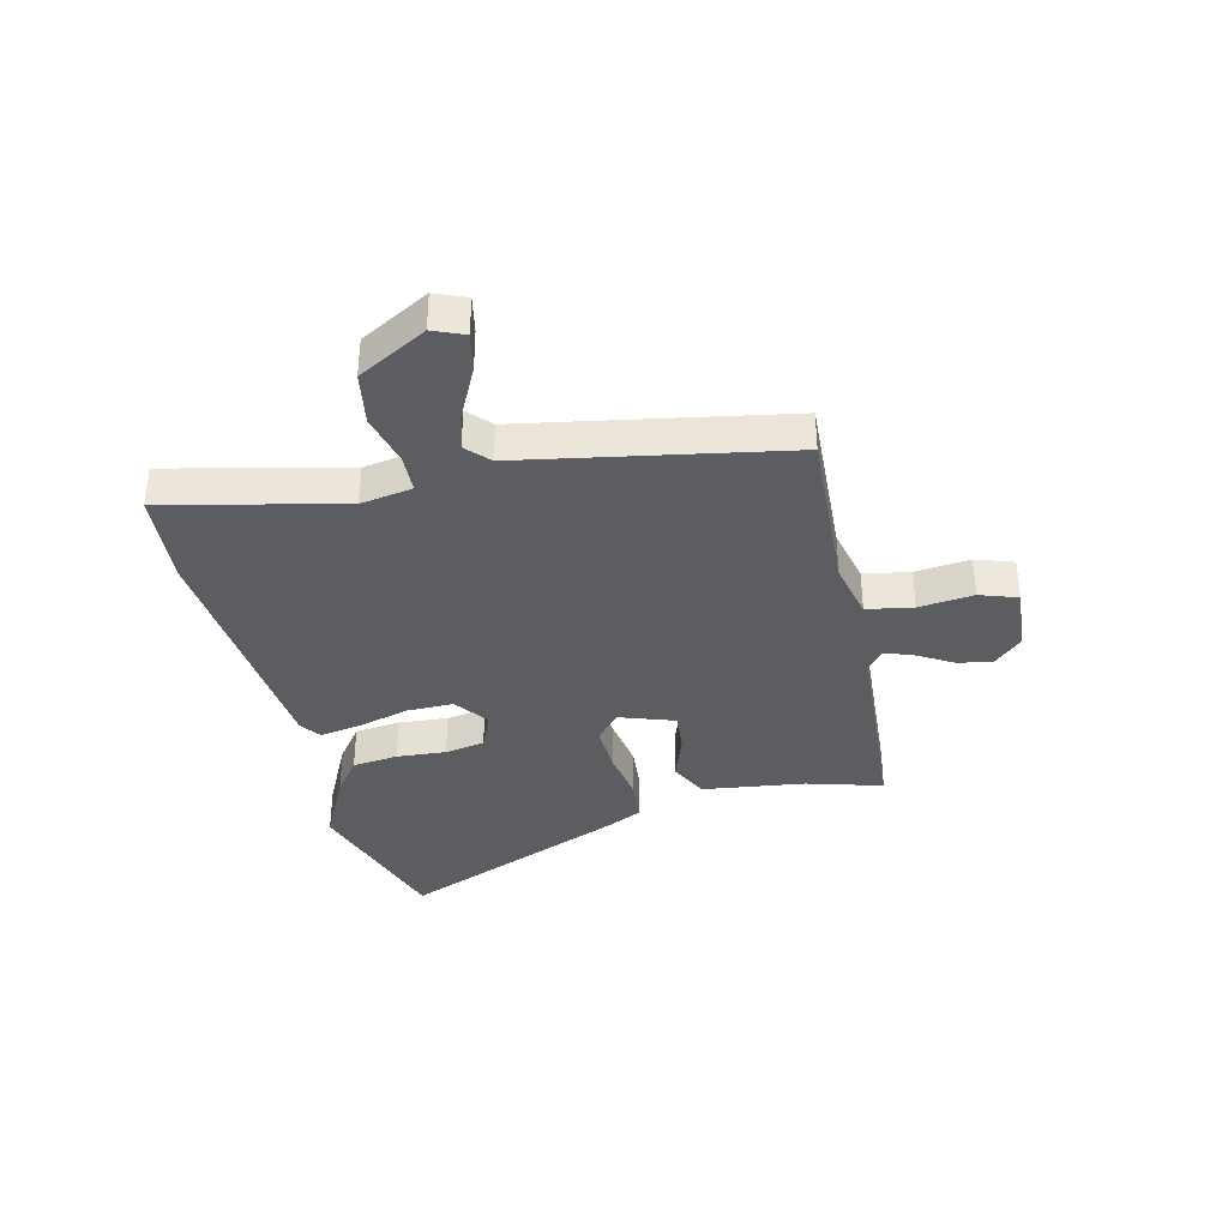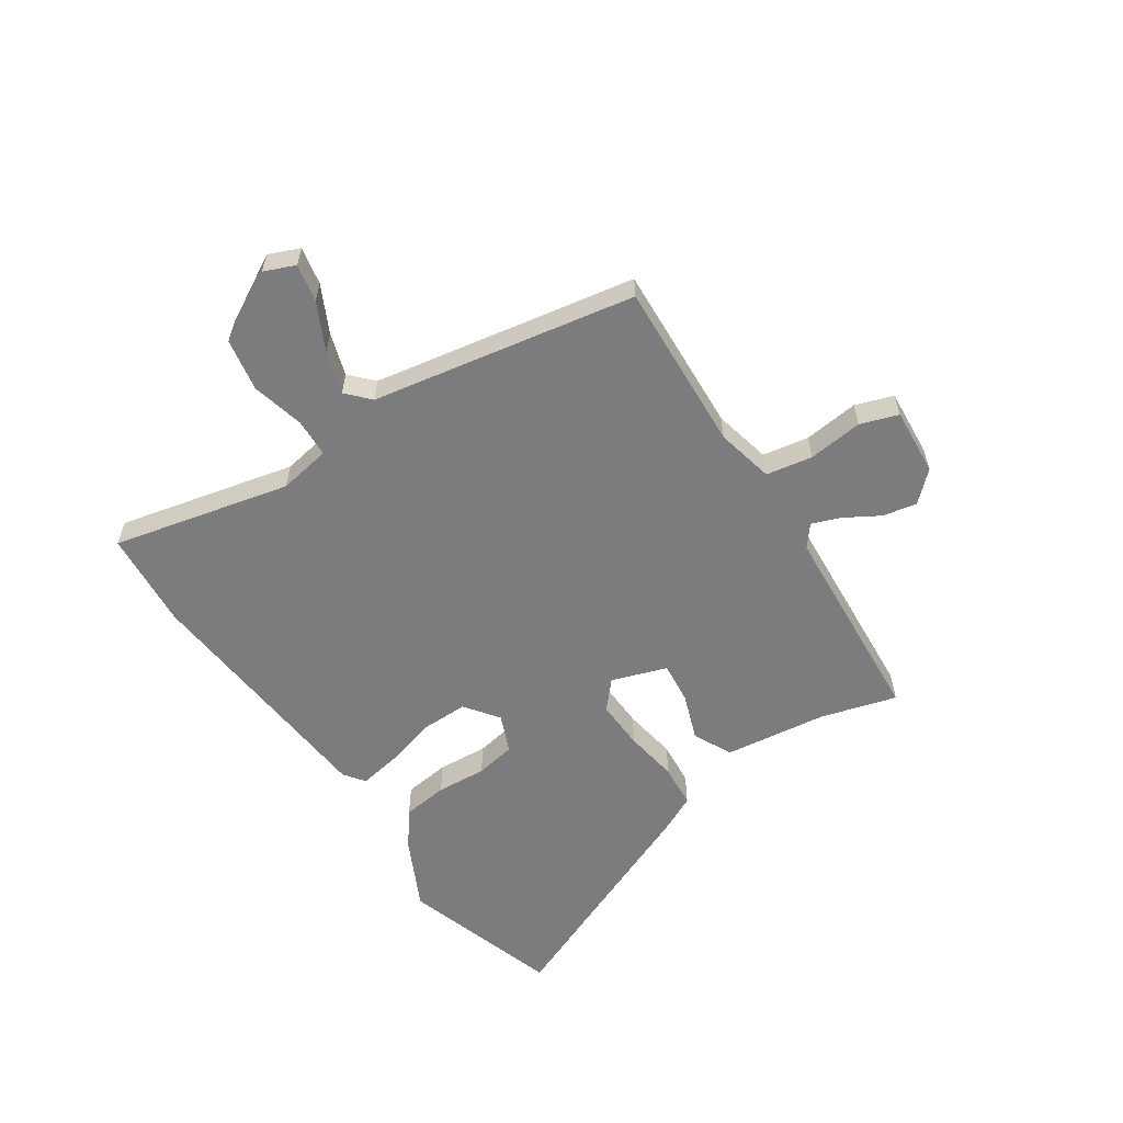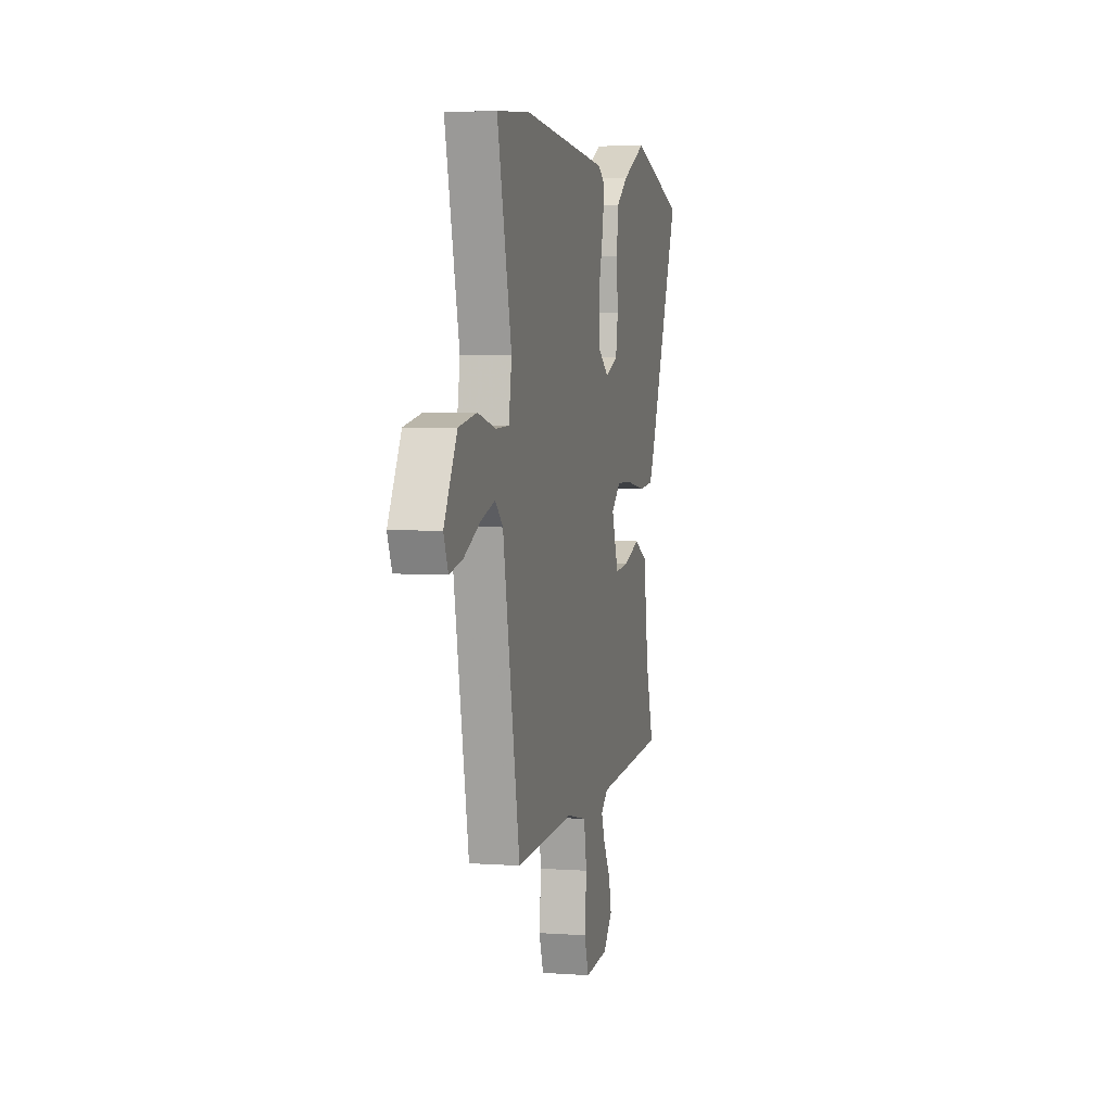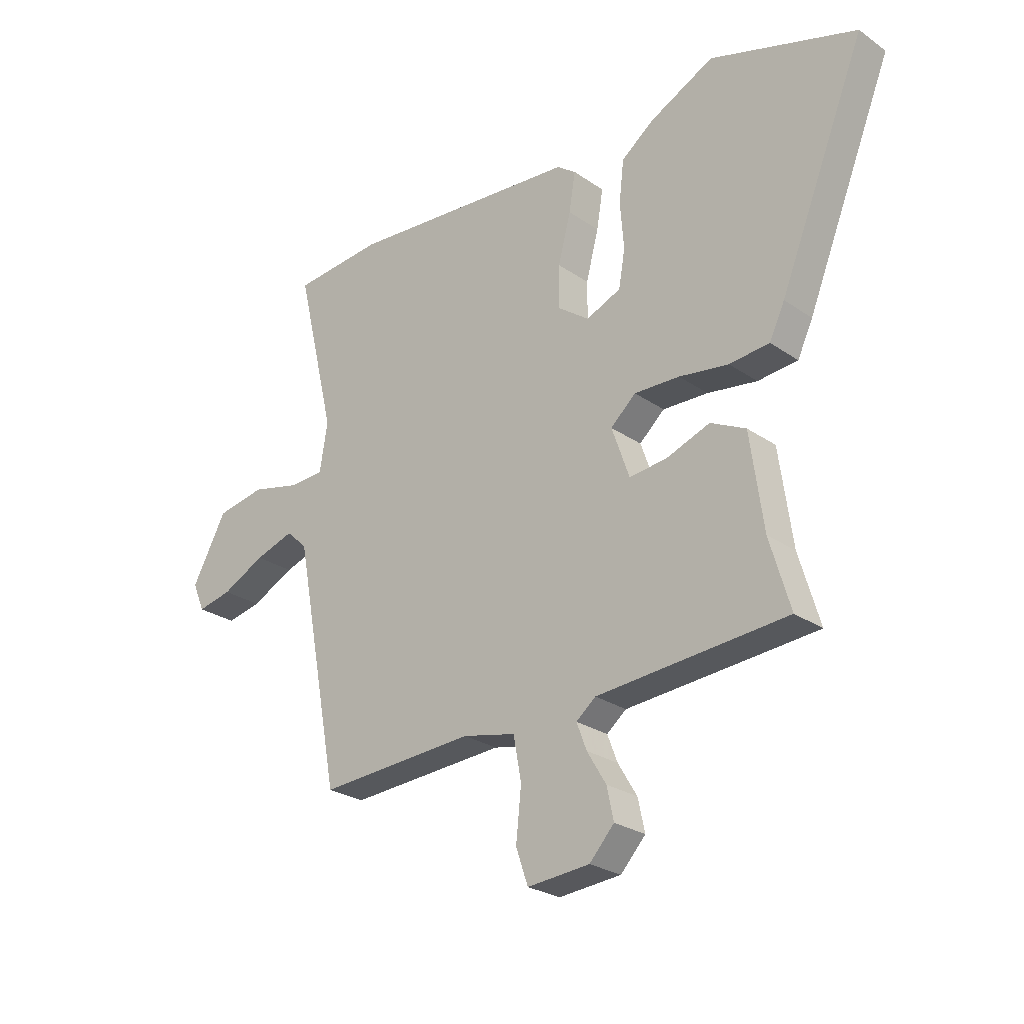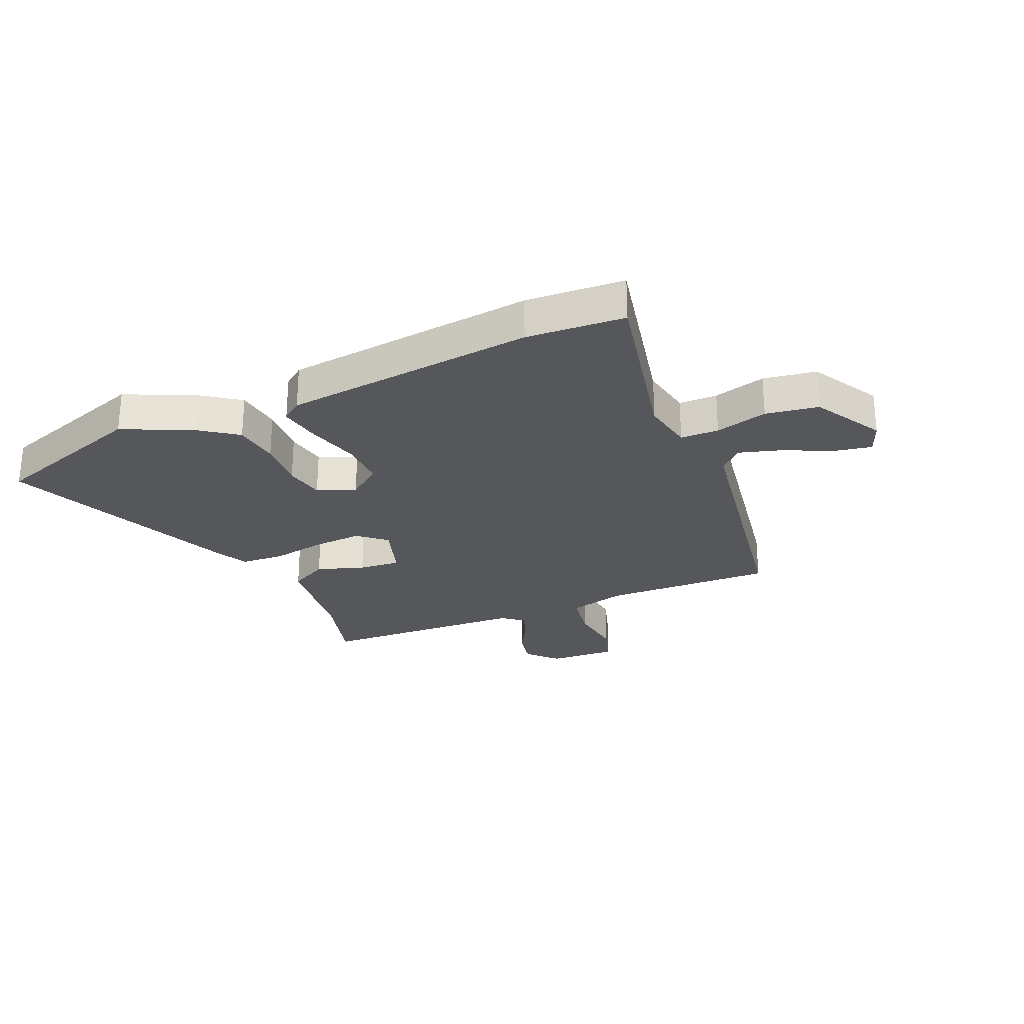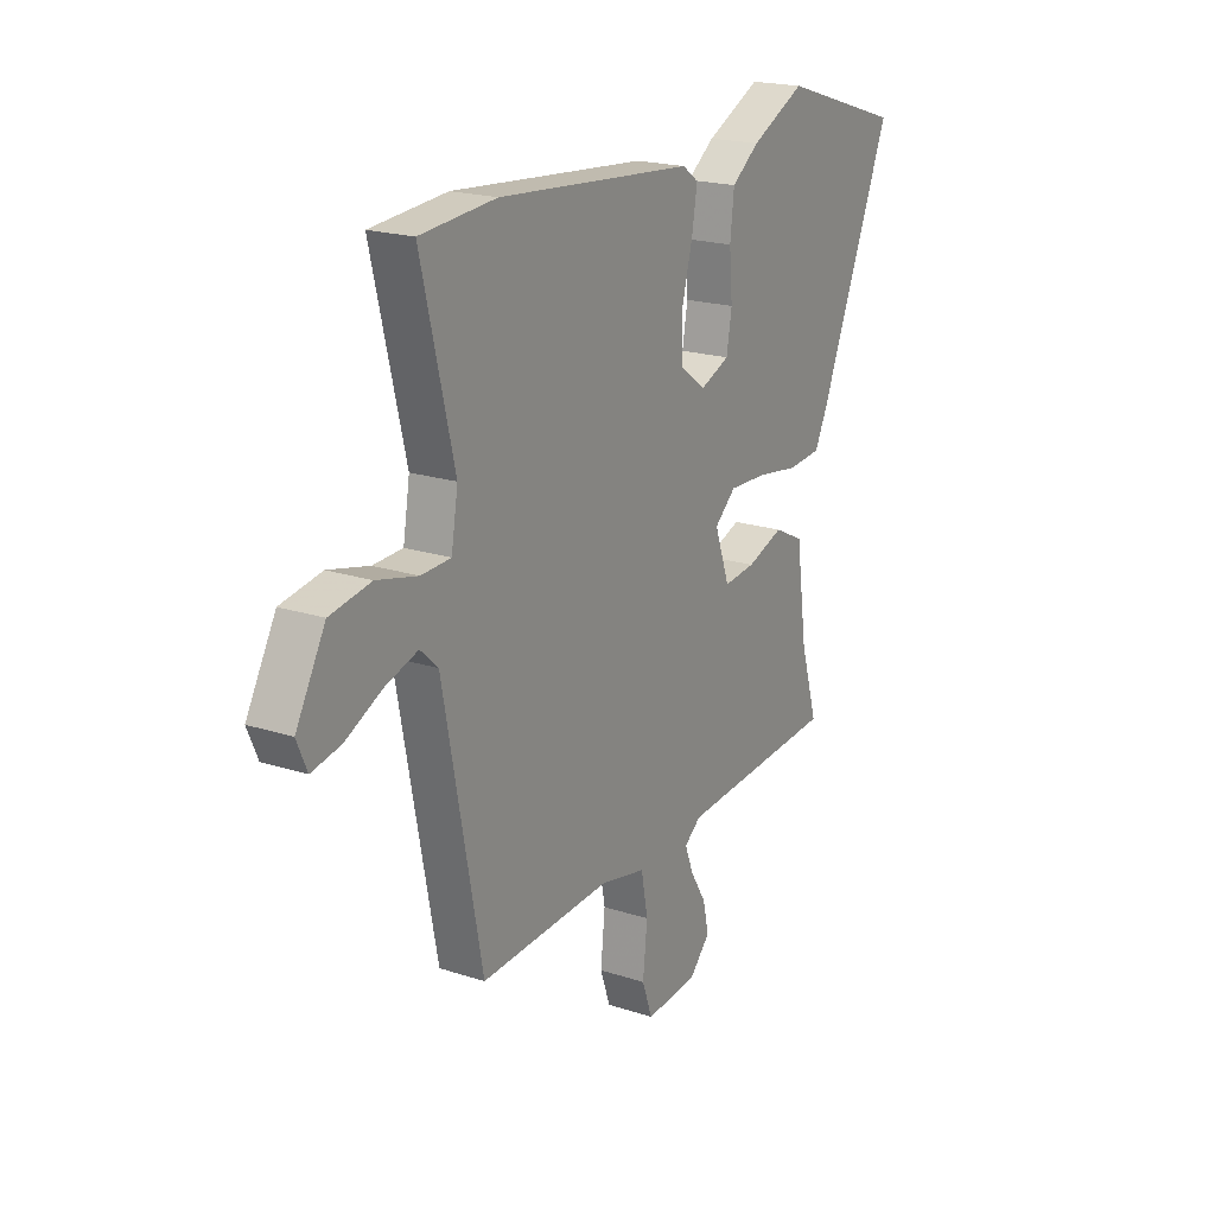
<metadata>
{"format":"obj","ext":"obj","renderer":"f3d","projection":"perspective","resolution":1024,"background":"white","views":[{"elev":-36.4,"azim":103.8,"up":"+Y"},{"elev":-58.9,"azim":124.2,"up":"+Y"},{"elev":4.0,"azim":103.2,"up":"+Z"},{"elev":-25.7,"azim":-137.7,"up":"+Z"},{"elev":-26.9,"azim":24.8,"up":"+Y"},{"elev":19.9,"azim":121.1,"up":"+Z"}]}
</metadata>
<code>
v 0.374 0.07 0.511
v 0.545 0.07 0.496
v 0.471 0.07 0.187
v 0.486 0.07 0.096
v 0.553 0.07 0.093
v 0.645 0.07 0.115
v 0.737 0.07 0.098
v 0.803 0.07 -0.023
v 0.78 0.07 -0.077
v 0.714 0.07 -0.063
v 0.632 0.07 -0.022
v 0.558 0.07 0.002
v 0.518 0.07 -0.035
v 0.431 0.07 -0.494
v 0.134 0.07 -0.476
v 0.033 0.07 -0.498
v 0.018 0.07 -0.579
v 0.028 0.07 -0.675
v 0.005 0.07 -0.741
v -0.113 0.07 -0.731
v -0.16 0.07 -0.68
v -0.147 0.07 -0.62
v -0.111 0.07 -0.56
v -0.092 0.07 -0.51
v -0.129 0.07 -0.48
v -0.489 0.07 -0.452
v -0.45 0.07 -0.32
v -0.425 0.07 -0.141
v -0.358 0.07 -0.108
v -0.276 0.07 -0.138
v -0.204 0.07 -0.146
v -0.17 0.07 -0.05
v -0.218 0.07 -0.007
v -0.304 0.07 -0.01
v -0.398 0.07 -0.024
v -0.474 0.07 -0.017
v -0.503 0.07 0.044
v -0.667 0.07 0.448
v -0.39 0.07 0.534
v -0.268 0.07 0.473
v -0.206 0.07 0.426
v -0.197 0.07 0.346
v -0.204 0.07 0.259
v -0.192 0.07 0.189
v -0.126 0.07 0.161
v -0.067 0.07 0.204
v -0.067 0.07 0.285
v -0.091 0.07 0.376
v -0.103 0.07 0.449
v -0.067 0.07 0.475
v 0.374 0 0.511
v 0.545 0 0.496
v 0.471 0 0.187
v 0.486 0 0.096
v 0.553 0 0.093
v 0.645 0 0.115
v 0.737 0 0.098
v 0.803 0 -0.023
v 0.78 0 -0.077
v 0.714 0 -0.063
v 0.632 0 -0.022
v 0.558 0 0.002
v 0.518 0 -0.035
v 0.431 0 -0.494
v 0.134 0 -0.476
v 0.033 0 -0.498
v 0.018 0 -0.579
v 0.028 0 -0.675
v 0.005 0 -0.741
v -0.113 0 -0.731
v -0.16 0 -0.68
v -0.147 0 -0.62
v -0.111 0 -0.56
v -0.092 0 -0.51
v -0.129 0 -0.48
v -0.489 0 -0.452
v -0.45 0 -0.32
v -0.425 0 -0.141
v -0.358 0 -0.108
v -0.276 0 -0.138
v -0.204 0 -0.146
v -0.17 0 -0.05
v -0.218 0 -0.007
v -0.304 0 -0.01
v -0.398 0 -0.024
v -0.474 0 -0.017
v -0.503 0 0.044
v -0.667 0 0.448
v -0.39 0 0.534
v -0.268 0 0.473
v -0.206 0 0.426
v -0.197 0 0.346
v -0.204 0 0.259
v -0.192 0 0.189
v -0.126 0 0.161
v -0.067 0 0.204
v -0.067 0 0.285
v -0.091 0 0.376
v -0.103 0 0.449
v -0.067 0 0.475
f 47 48 49 50
f 47 50 1 2
f 46 47 2 3
f 45 46 3 4
f 40 41 42 43
f 40 43 44
f 39 40 44
f 38 39 44
f 37 38 44
f 34 35 36 37
f 33 34 37 44
f 32 33 44 45
f 27 28 29 30
f 25 26 27 30
f 24 25 30 31
f 20 21 22 23
f 20 23 24
f 17 18 19 20
f 16 17 20 24
f 15 16 24 31
f 13 14 15 31
f 8 9 10 11
f 8 11 12
f 5 6 7 8
f 4 5 8 12
f 32 45 4 12
f 12 13 31 32
f 100 99 98 97
f 52 51 100 97
f 53 52 97 96
f 54 53 96 95
f 93 92 91 90
f 94 93 90
f 94 90 89
f 94 89 88
f 94 88 87
f 87 86 85 84
f 94 87 84 83
f 95 94 83 82
f 80 79 78 77
f 80 77 76 75
f 81 80 75 74
f 73 72 71 70
f 74 73 70
f 70 69 68 67
f 74 70 67 66
f 81 74 66 65
f 81 65 64 63
f 61 60 59 58
f 62 61 58
f 58 57 56 55
f 62 58 55 54
f 62 54 95 82
f 82 81 63 62
f 1 51 52 2
f 2 52 53 3
f 3 53 54 4
f 4 54 55 5
f 5 55 56 6
f 6 56 57 7
f 7 57 58 8
f 8 58 59 9
f 9 59 60 10
f 10 60 61 11
f 11 61 62 12
f 12 62 63 13
f 13 63 64 14
f 14 64 65 15
f 15 65 66 16
f 16 66 67 17
f 17 67 68 18
f 18 68 69 19
f 19 69 70 20
f 20 70 71 21
f 21 71 72 22
f 22 72 73 23
f 23 73 74 24
f 24 74 75 25
f 25 75 76 26
f 26 76 77 27
f 27 77 78 28
f 28 78 79 29
f 29 79 80 30
f 30 80 81 31
f 31 81 82 32
f 32 82 83 33
f 33 83 84 34
f 34 84 85 35
f 35 85 86 36
f 36 86 87 37
f 37 87 88 38
f 38 88 89 39
f 39 89 90 40
f 40 90 91 41
f 41 91 92 42
f 42 92 93 43
f 43 93 94 44
f 44 94 95 45
f 45 95 96 46
f 46 96 97 47
f 47 97 98 48
f 48 98 99 49
f 49 99 100 50
f 50 100 51 1

</code>
